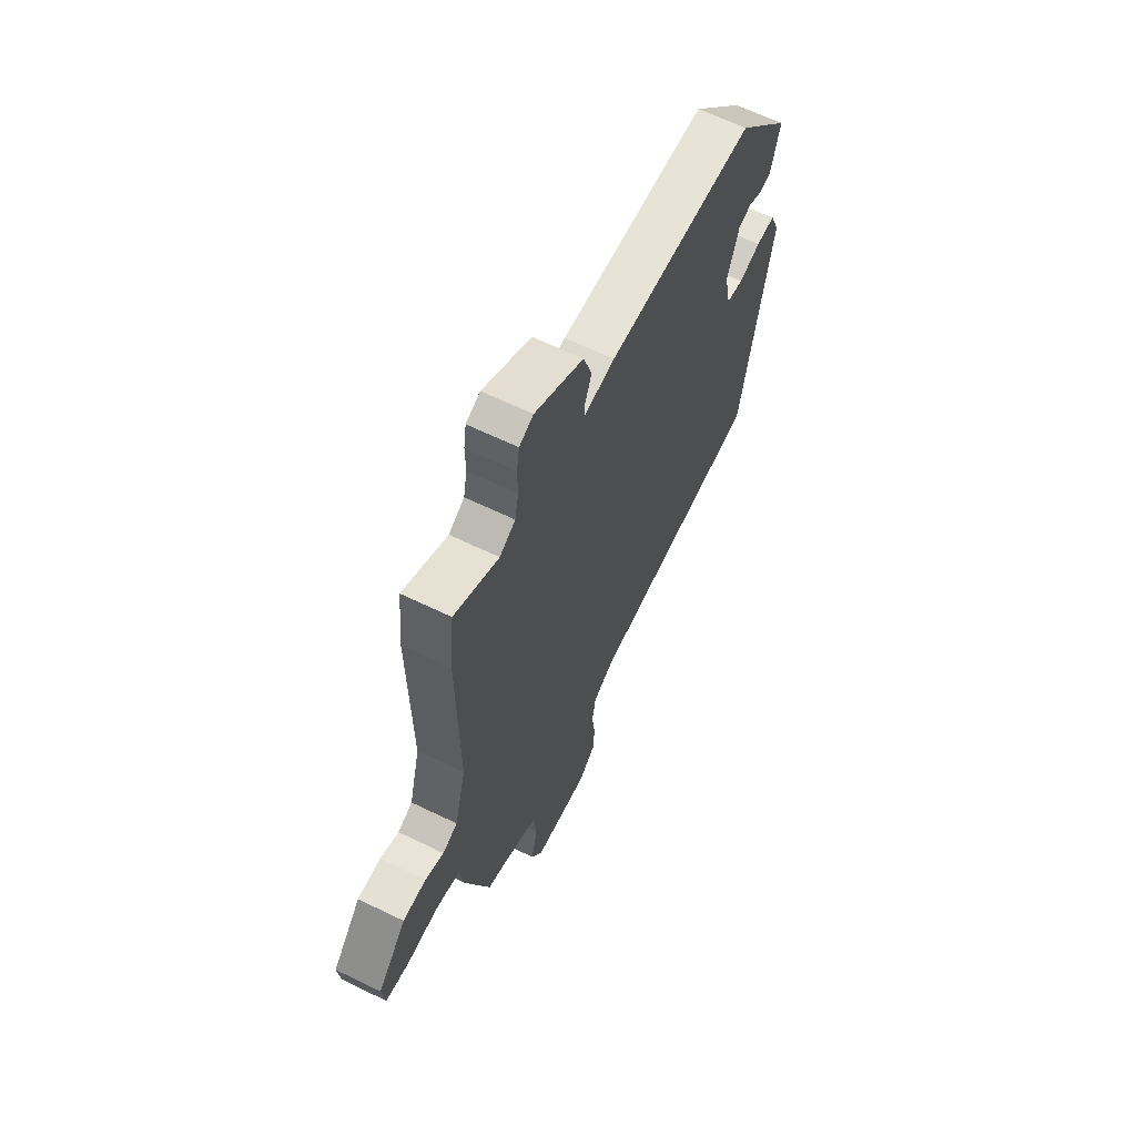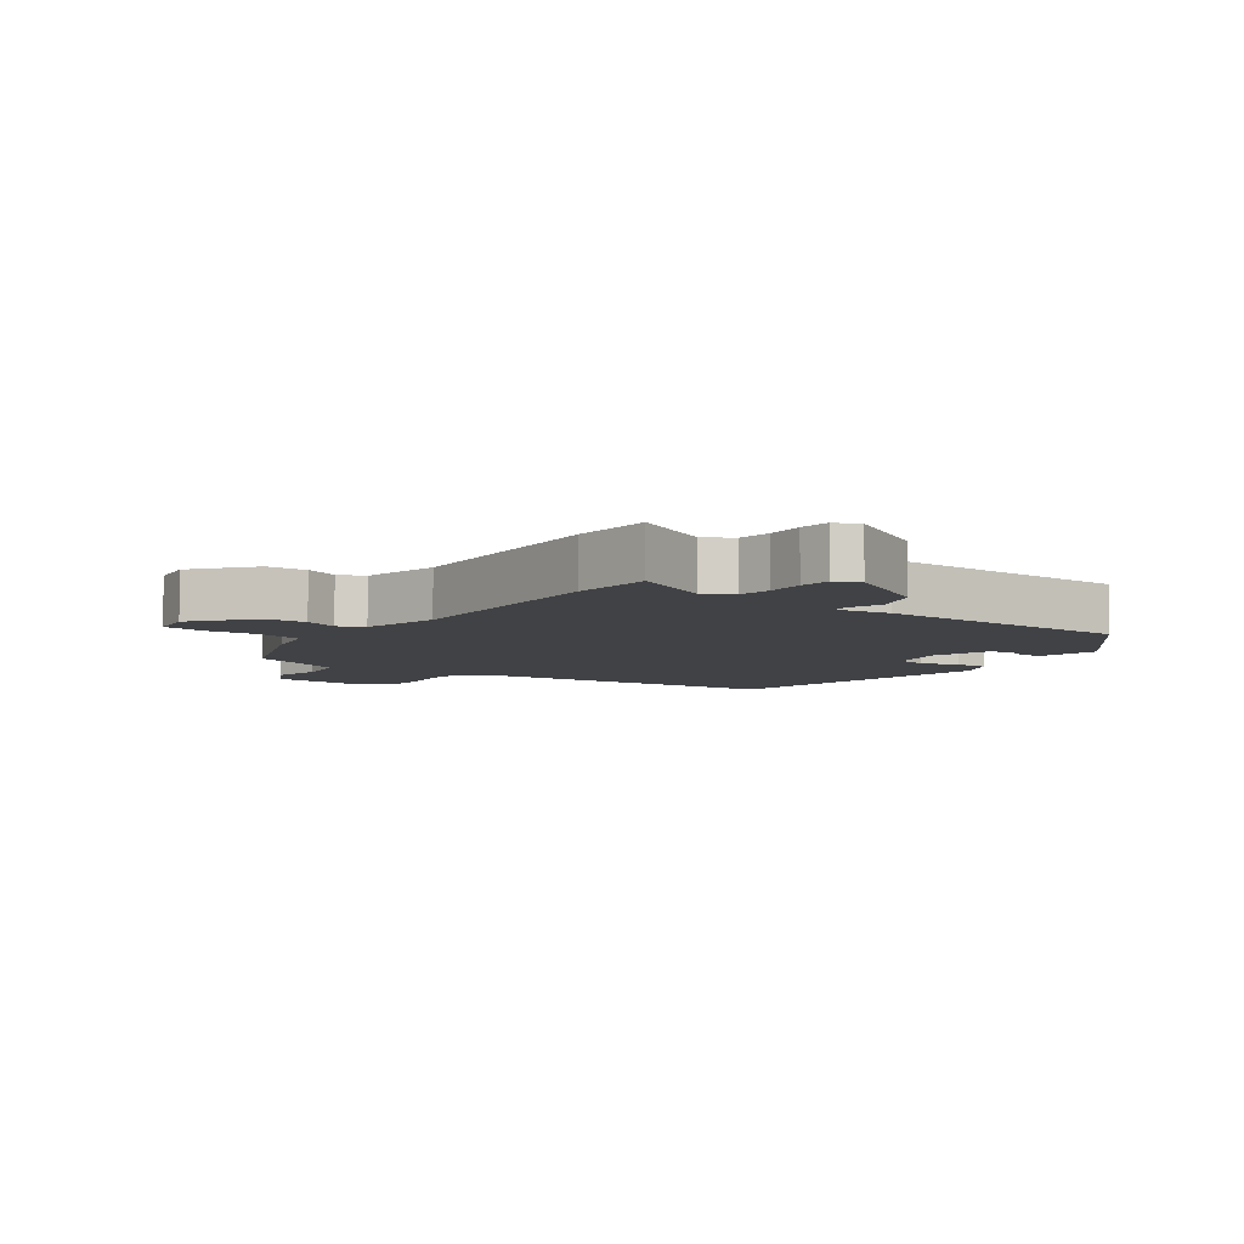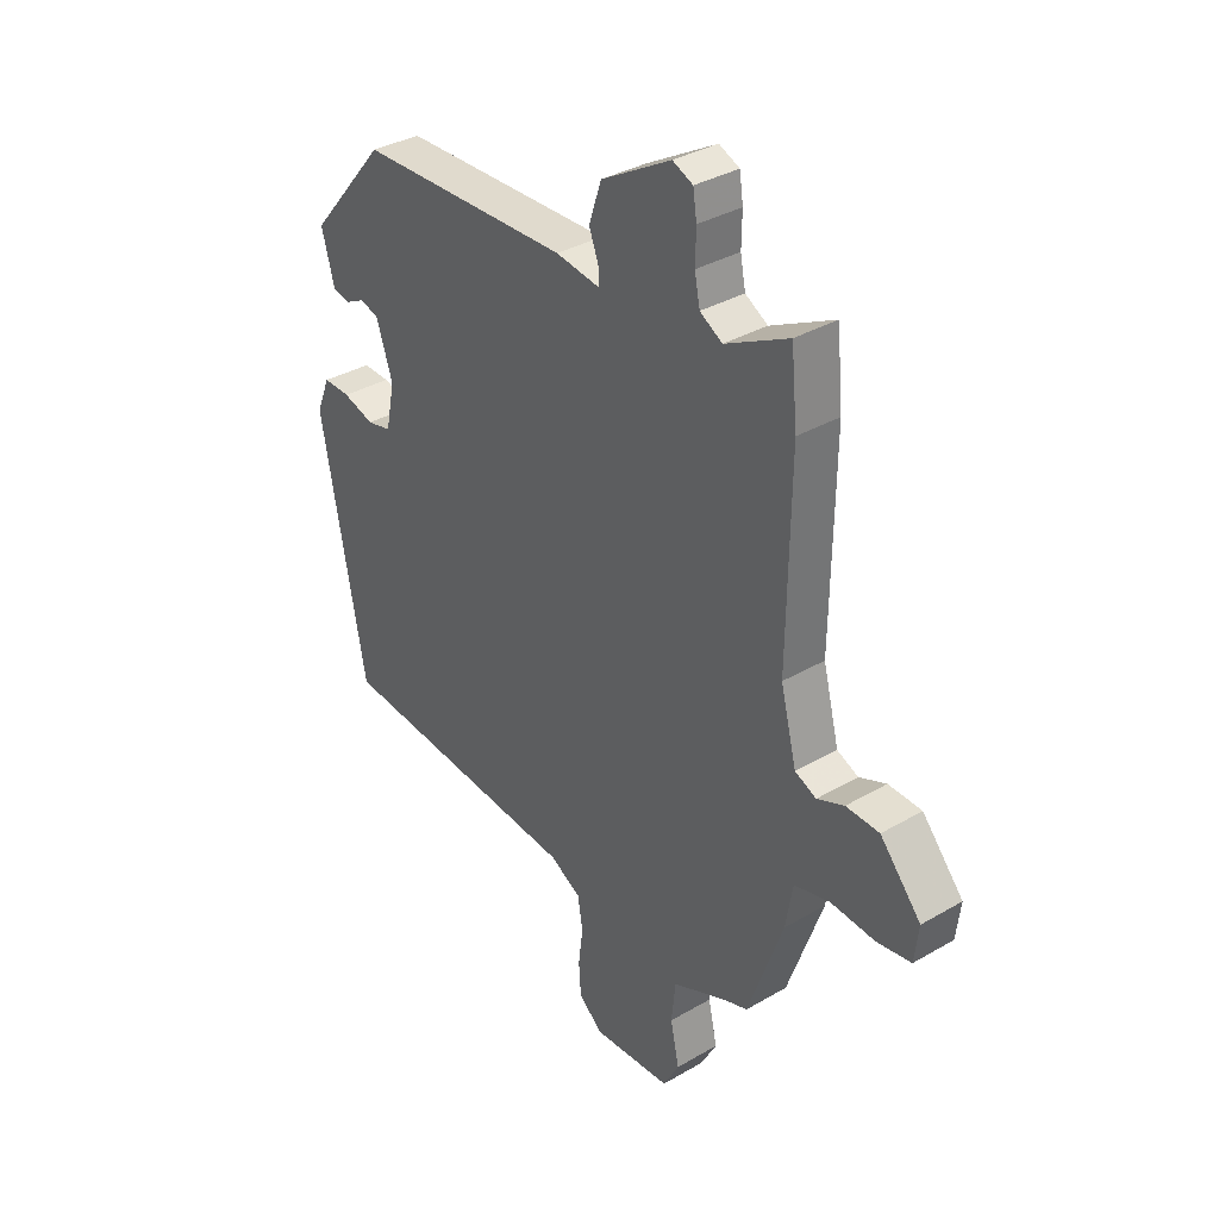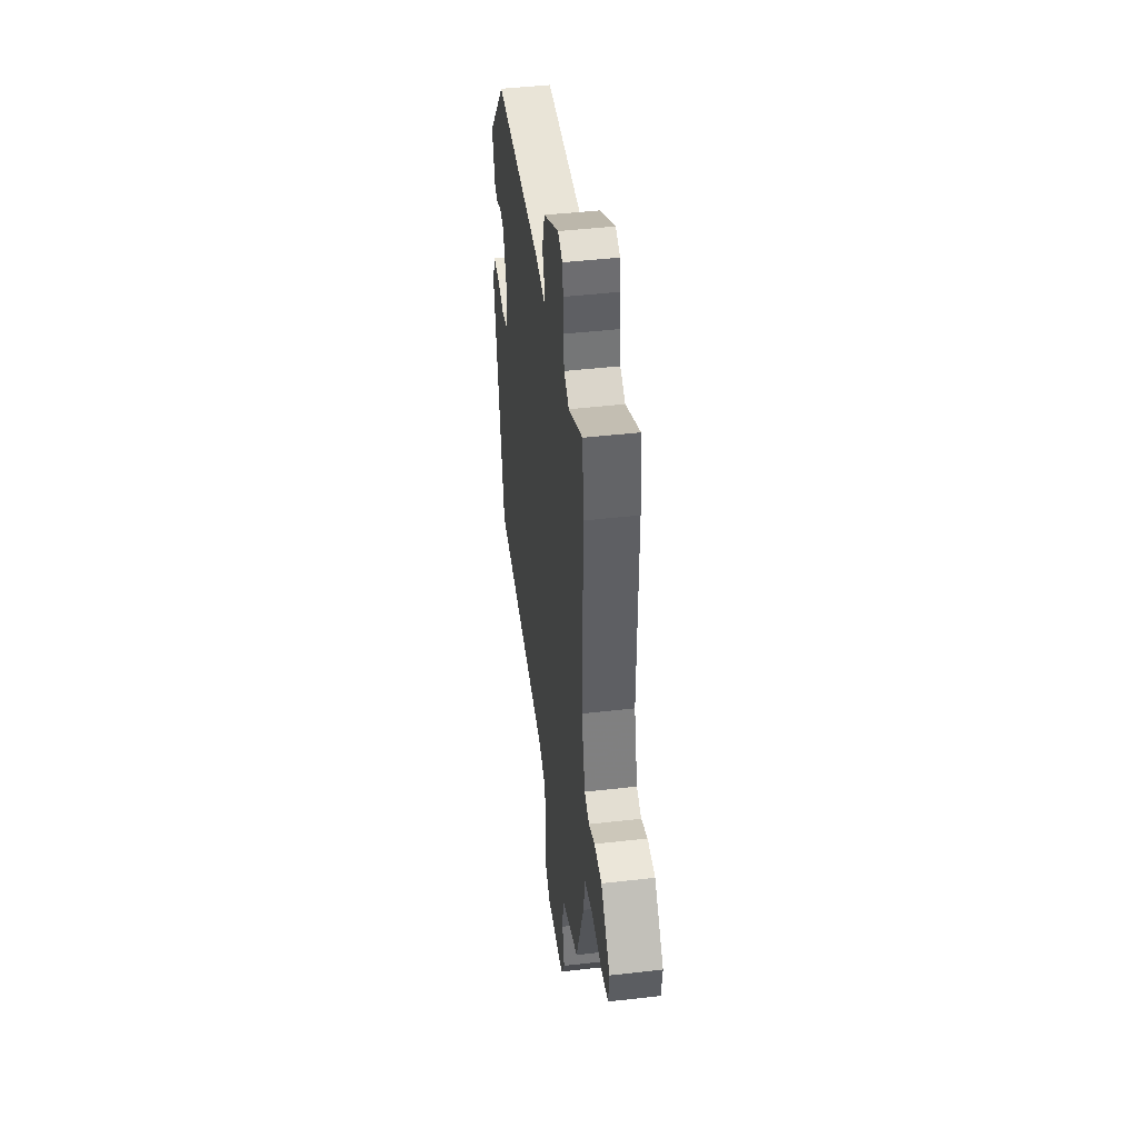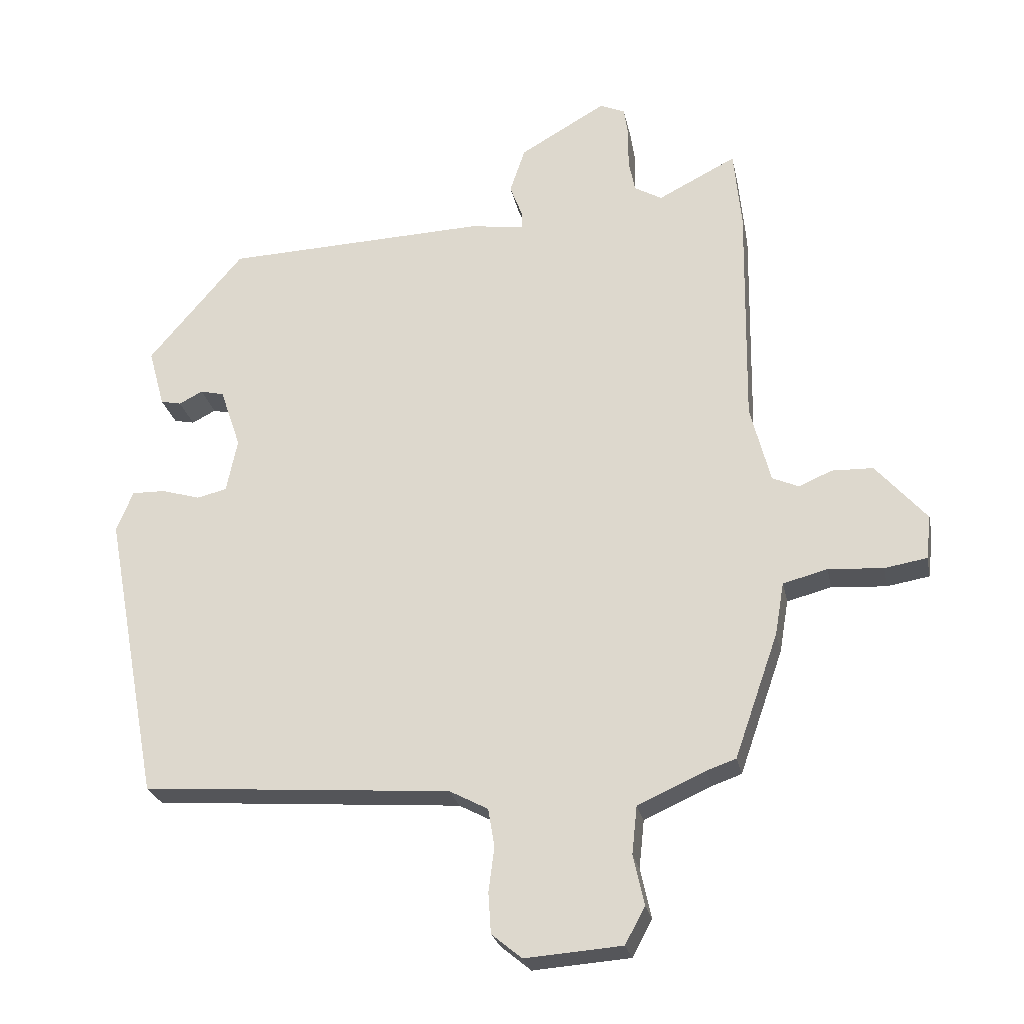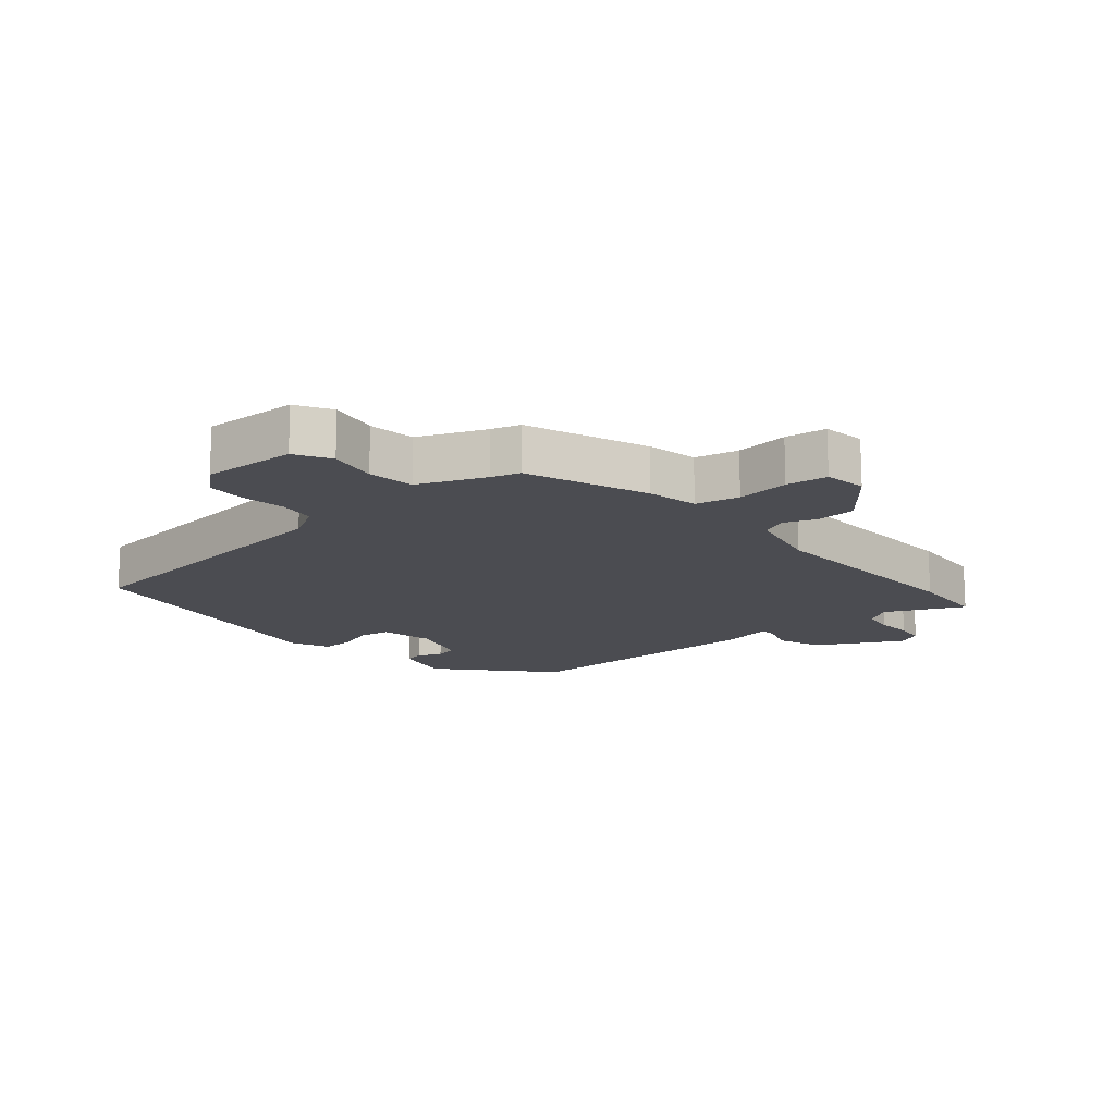
<metadata>
{"format":"obj","ext":"obj","renderer":"f3d","projection":"perspective","resolution":1024,"background":"white","views":[{"elev":63.9,"azim":-63.9,"up":"+Z"},{"elev":-6.7,"azim":-34.7,"up":"+Y"},{"elev":35.0,"azim":-127.9,"up":"+Z"},{"elev":44.9,"azim":-97.6,"up":"+Z"},{"elev":-25.5,"azim":-168.5,"up":"+Z"},{"elev":-15.3,"azim":-137.7,"up":"+Y"}]}
</metadata>
<code>
v 0.357 0.07 0.461
v 0.505 0.07 0.287
v 0.48 0.07 0.196
v 0.448 0.07 0.189
v 0.411 0.07 0.208
v 0.374 0.07 0.199
v 0.342 0.07 0.105
v 0.359 0.07 0.021
v 0.406 0.07 0.01
v 0.466 0.07 0.028
v 0.518 0.07 0.029
v 0.544 0.07 -0.034
v 0.459 0.07 -0.487
v -0.023 0.07 -0.524
v -0.083 0.07 -0.556
v -0.093 0.07 -0.615
v -0.084 0.07 -0.685
v -0.088 0.07 -0.748
v -0.135 0.07 -0.787
v -0.286 0.07 -0.776
v -0.317 0.07 -0.719
v -0.3 0.07 -0.641
v -0.308 0.07 -0.566
v -0.413 0.07 -0.519
v -0.459 0.07 -0.503
v -0.527 0.07 -0.309
v -0.541 0.07 -0.227
v -0.61 0.07 -0.209
v -0.695 0.07 -0.215
v -0.761 0.07 -0.204
v -0.769 0.07 -0.136
v -0.69 0.07 -0.045
v -0.626 0.07 -0.043
v -0.574 0.07 -0.065
v -0.533 0.07 -0.047
v -0.502 0.07 0.074
v -0.507 0.07 0.428
v -0.495 0.07 0.552
v -0.373 0.07 0.49
v -0.33 0.07 0.515
v -0.32 0.07 0.566
v -0.321 0.07 0.625
v -0.314 0.07 0.672
v -0.275 0.07 0.689
v -0.141 0.07 0.612
v -0.117 0.07 0.541
v -0.137 0.07 0.488
v -0.136 0.07 0.463
v -0.051 0.07 0.475
v 0.357 0 0.461
v 0.505 0 0.287
v 0.48 0 0.196
v 0.448 0 0.189
v 0.411 0 0.208
v 0.374 0 0.199
v 0.342 0 0.105
v 0.359 0 0.021
v 0.406 0 0.01
v 0.466 0 0.028
v 0.518 0 0.029
v 0.544 0 -0.034
v 0.459 0 -0.487
v -0.023 0 -0.524
v -0.083 0 -0.556
v -0.093 0 -0.615
v -0.084 0 -0.685
v -0.088 0 -0.748
v -0.135 0 -0.787
v -0.286 0 -0.776
v -0.317 0 -0.719
v -0.3 0 -0.641
v -0.308 0 -0.566
v -0.413 0 -0.519
v -0.459 0 -0.503
v -0.527 0 -0.309
v -0.541 0 -0.227
v -0.61 0 -0.209
v -0.695 0 -0.215
v -0.761 0 -0.204
v -0.769 0 -0.136
v -0.69 0 -0.045
v -0.626 0 -0.043
v -0.574 0 -0.065
v -0.533 0 -0.047
v -0.502 0 0.074
v -0.507 0 0.428
v -0.495 0 0.552
v -0.373 0 0.49
v -0.33 0 0.515
v -0.32 0 0.566
v -0.321 0 0.625
v -0.314 0 0.672
v -0.275 0 0.689
v -0.141 0 0.612
v -0.117 0 0.541
v -0.137 0 0.488
v -0.136 0 0.463
v -0.051 0 0.475
f 48 49 1 2
f 44 45 46 47
f 44 47 48
f 41 42 43 44
f 40 41 44 48
f 39 40 48 2
f 36 37 38 39
f 35 36 39 2
f 31 32 33 34
f 29 30 31 34
f 28 29 34 35
f 27 28 35 2
f 24 25 26 27
f 23 24 27
f 19 20 21 22
f 19 22 23
f 16 17 18 19
f 15 16 19 23
f 14 15 23 27
f 9 10 11 12
f 8 9 12 13
f 7 8 13 14
f 2 3 4 5
f 2 5 6
f 27 2 6
f 6 7 14 27
f 51 50 98 97
f 96 95 94 93
f 97 96 93
f 93 92 91 90
f 97 93 90 89
f 51 97 89 88
f 88 87 86 85
f 51 88 85 84
f 83 82 81 80
f 83 80 79 78
f 84 83 78 77
f 51 84 77 76
f 76 75 74 73
f 76 73 72
f 71 70 69 68
f 72 71 68
f 68 67 66 65
f 72 68 65 64
f 76 72 64 63
f 61 60 59 58
f 62 61 58 57
f 63 62 57 56
f 54 53 52 51
f 55 54 51
f 55 51 76
f 76 63 56 55
f 1 50 51 2
f 2 51 52 3
f 3 52 53 4
f 4 53 54 5
f 5 54 55 6
f 6 55 56 7
f 7 56 57 8
f 8 57 58 9
f 9 58 59 10
f 10 59 60 11
f 11 60 61 12
f 12 61 62 13
f 13 62 63 14
f 14 63 64 15
f 15 64 65 16
f 16 65 66 17
f 17 66 67 18
f 18 67 68 19
f 19 68 69 20
f 20 69 70 21
f 21 70 71 22
f 22 71 72 23
f 23 72 73 24
f 24 73 74 25
f 25 74 75 26
f 26 75 76 27
f 27 76 77 28
f 28 77 78 29
f 29 78 79 30
f 30 79 80 31
f 31 80 81 32
f 32 81 82 33
f 33 82 83 34
f 34 83 84 35
f 35 84 85 36
f 36 85 86 37
f 37 86 87 38
f 38 87 88 39
f 39 88 89 40
f 40 89 90 41
f 41 90 91 42
f 42 91 92 43
f 43 92 93 44
f 44 93 94 45
f 45 94 95 46
f 46 95 96 47
f 47 96 97 48
f 48 97 98 49
f 49 98 50 1

</code>
